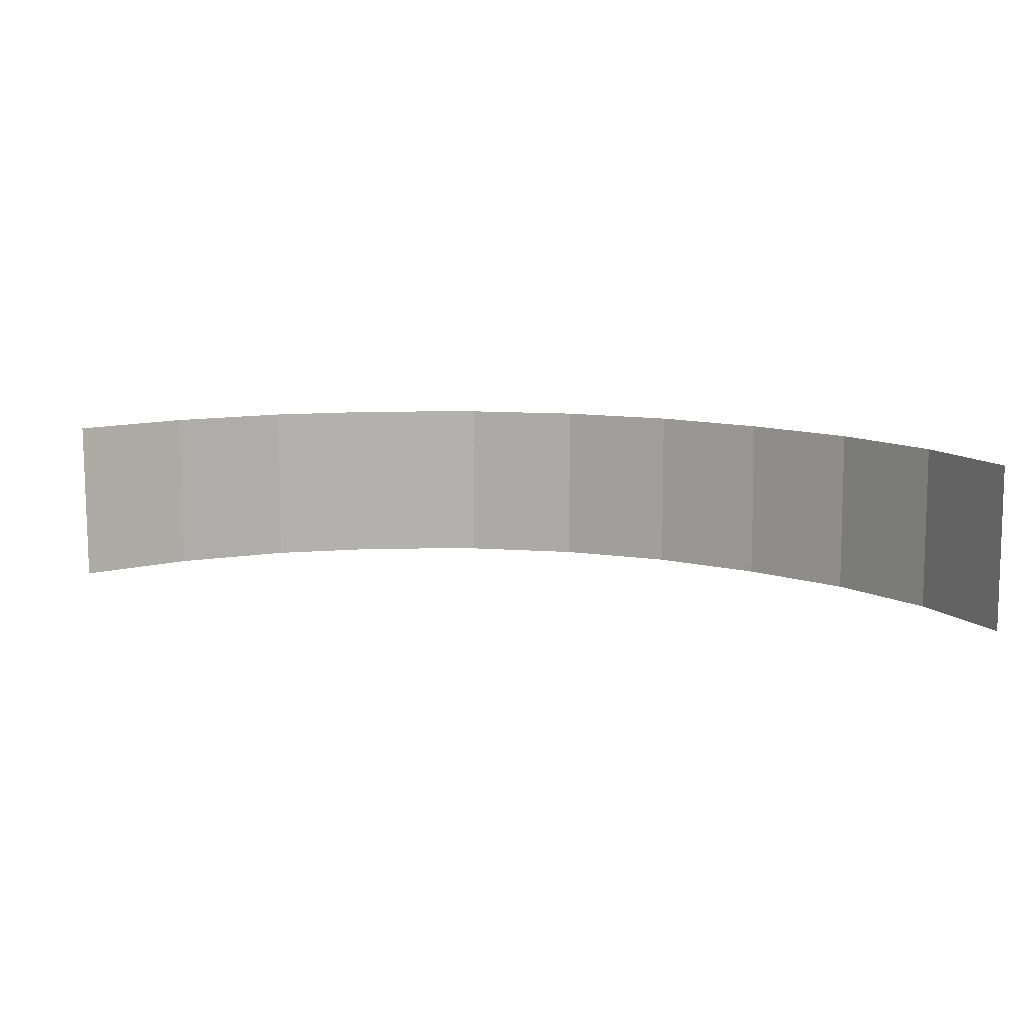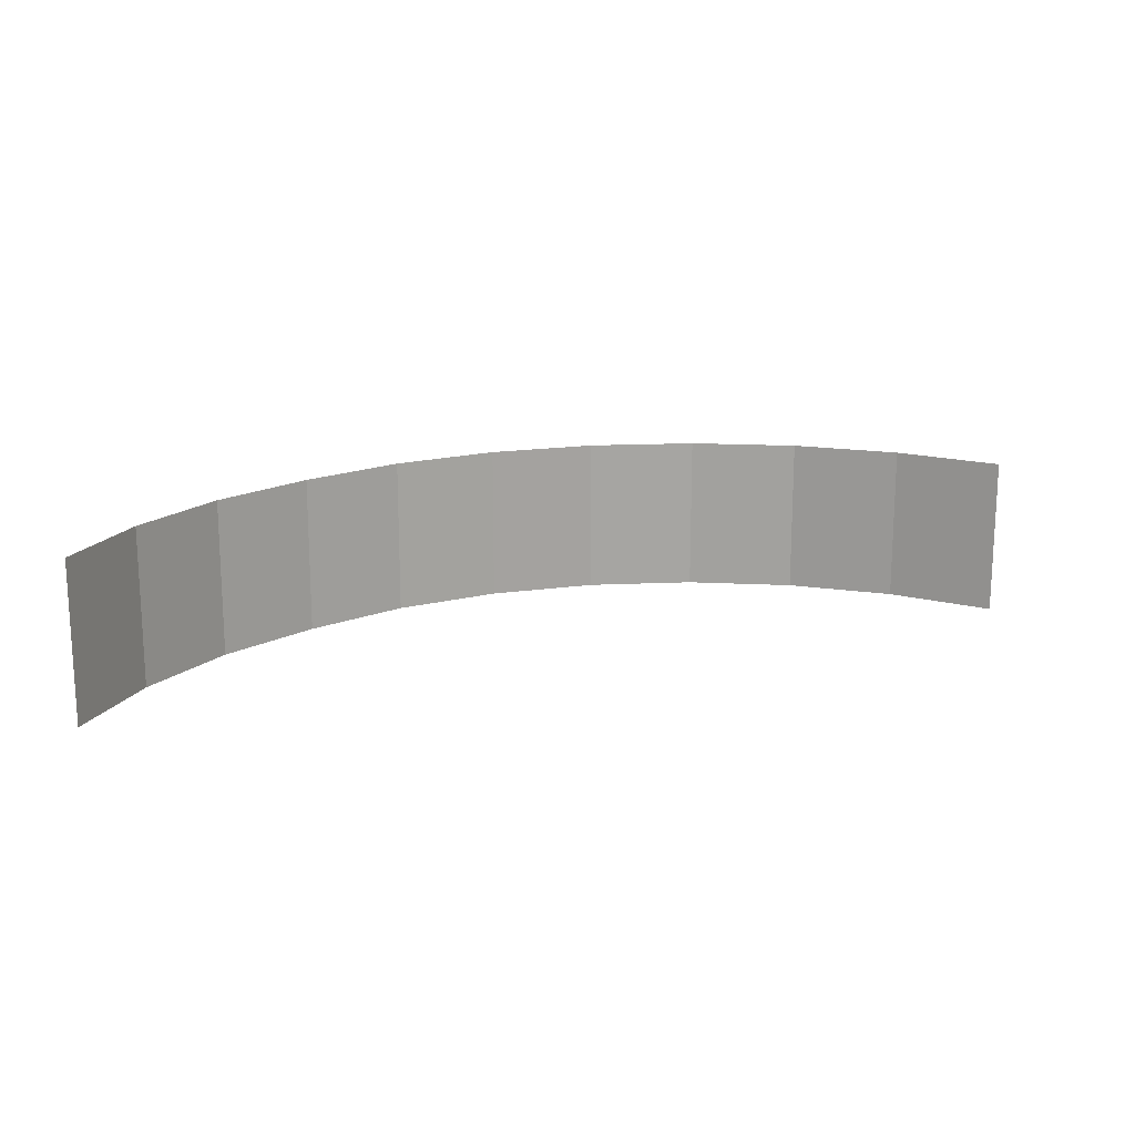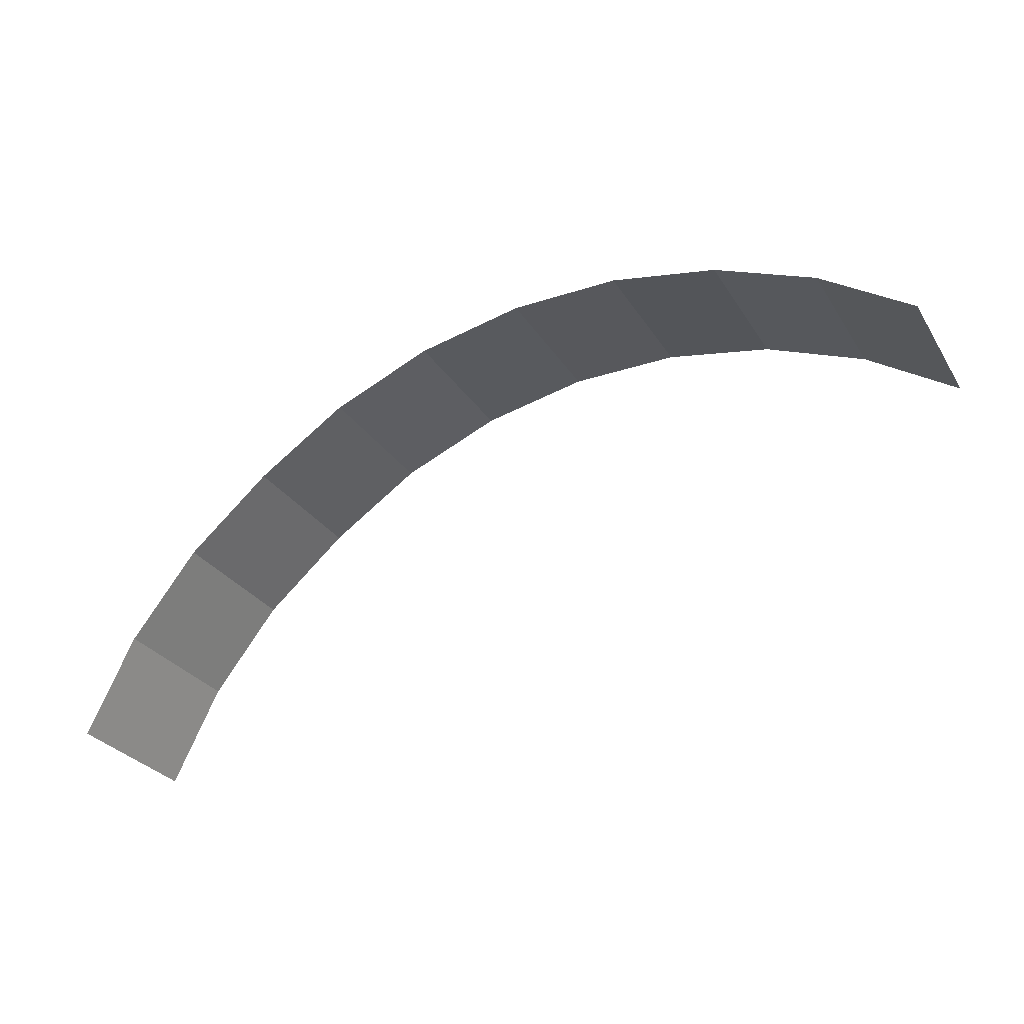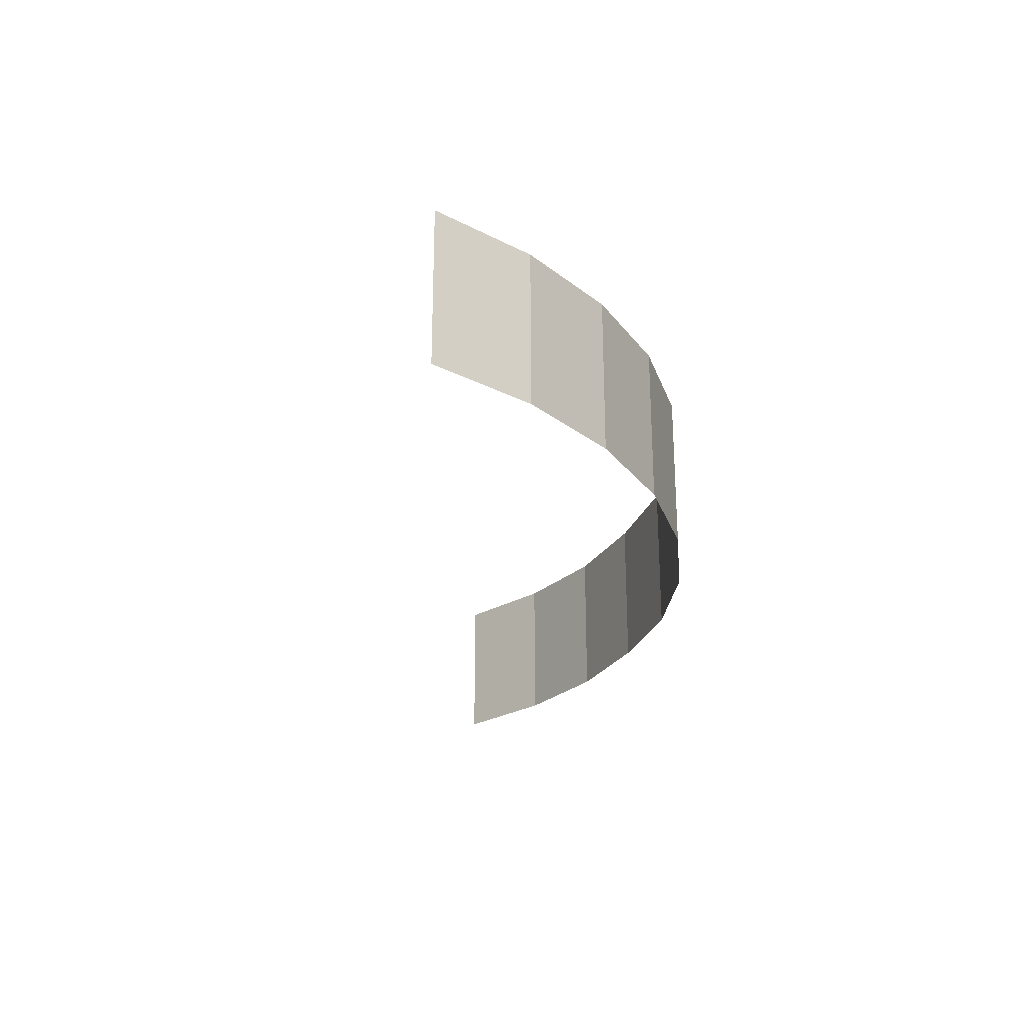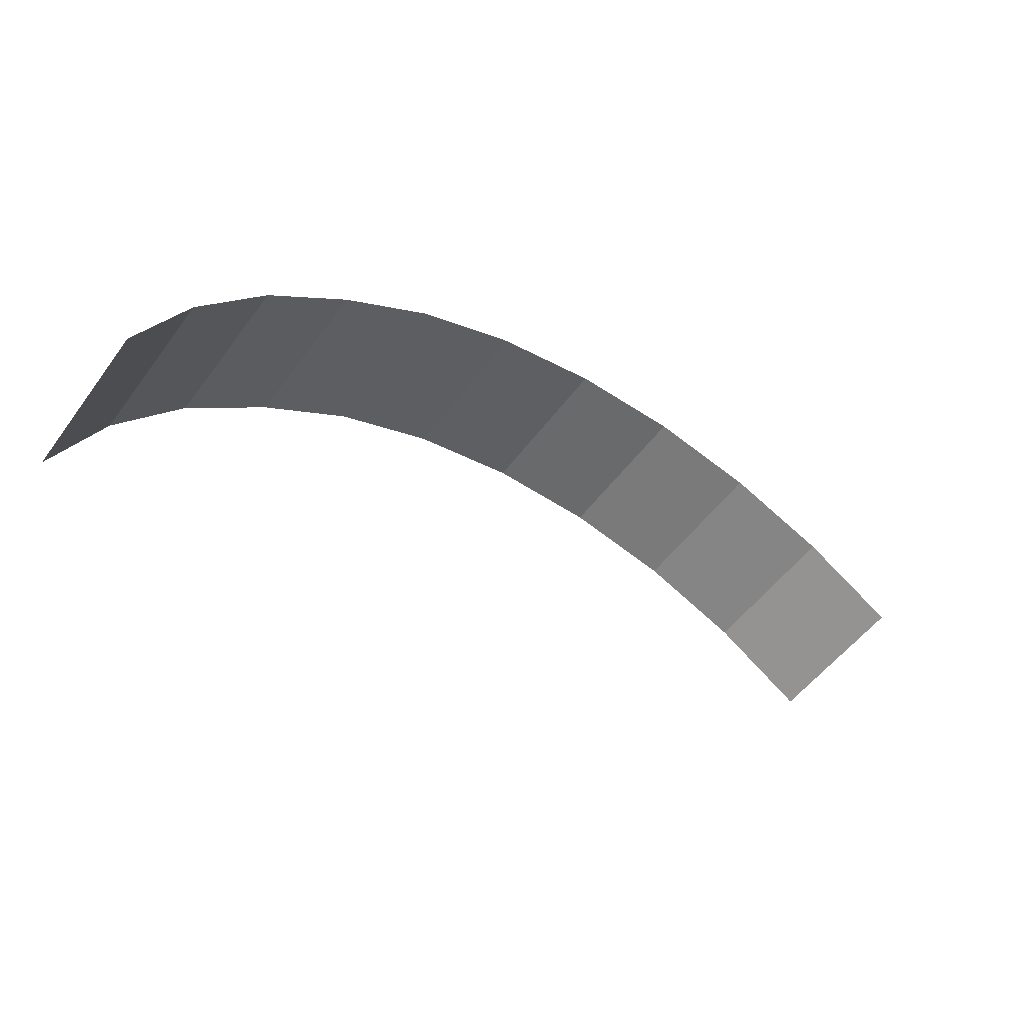
<metadata>
{"format":"obj","ext":"obj","renderer":"f3d","projection":"perspective","resolution":1024,"background":"white","views":[{"elev":-79.2,"azim":-179.8,"up":"+Y"},{"elev":16.7,"azim":-5.2,"up":"+Z"},{"elev":-28.6,"azim":26.1,"up":"+Y"},{"elev":-25.6,"azim":107.1,"up":"+Z"},{"elev":-53.0,"azim":-35.5,"up":"+Y"}]}
</metadata>
<code>
g fort_background_alien_planet_mountains
v 314.4 199.9 79.76
v 362.1 168.1 79.76
v 362.1 168.1 -2.193
v 314.4 199.9 -2.193
v 314.4 199.9 79.76
v 261.3 221.7 -2.193
v 261.3 221.7 79.76
v 314.4 199.9 -2.193
v 205.1 232.7 79.76
v 261.3 221.7 79.76
v 205.1 232.7 -2.193
v 261.3 221.7 -2.193
v 147.9 232.6 79.76
v 205.1 232.7 79.76
v 205.1 232.7 -2.193
v 147.9 232.6 -2.193
v 91.79 221.3 79.76
v 147.9 232.6 79.76
v 147.9 232.6 -2.193
v 91.79 221.3 -2.193
v 91.79 221.3 79.76
v 39.03 199.2 -2.193
v 39.03 199.2 79.76
v 91.79 221.3 -2.193
v 39.03 199.2 79.76
v -8.382 167.2 -2.193
v -8.382 167.2 79.76
v 39.03 199.2 -2.193
v -8.382 167.2 79.76
v -51.43 129.2 -2.193
v -51.43 129.2 79.76
v -8.382 167.2 -2.193
v -86.24 83.68 79.76
v -51.43 129.2 79.76
v -51.43 129.2 -2.193
v -86.24 83.68 -2.193
v -111.5 32.24 79.76
v -86.24 83.68 79.76
v -86.24 83.68 -2.193
v -111.5 32.24 -2.193
f -38 -39 -40
f -40 -37 -38
f -34 -35 -36
f -35 -33 -36
f -30 -31 -32
f -30 -29 -31
f -26 -27 -28
f -28 -25 -26
f -22 -23 -24
f -24 -21 -22
f -18 -19 -20
f -19 -17 -20
f -14 -15 -16
f -15 -13 -16
f -10 -11 -12
f -11 -9 -12
f -6 -7 -8
f -8 -5 -6
f -2 -3 -4
f -4 -1 -2

</code>
